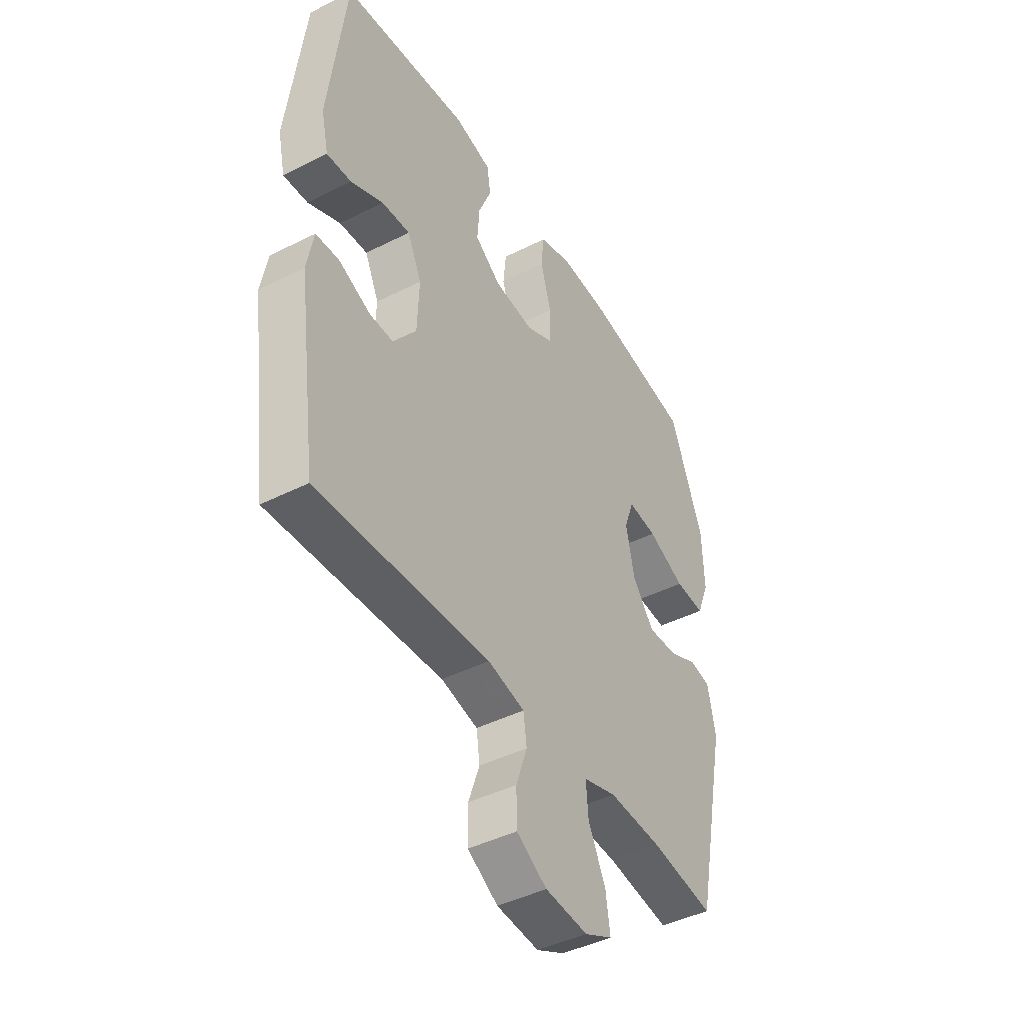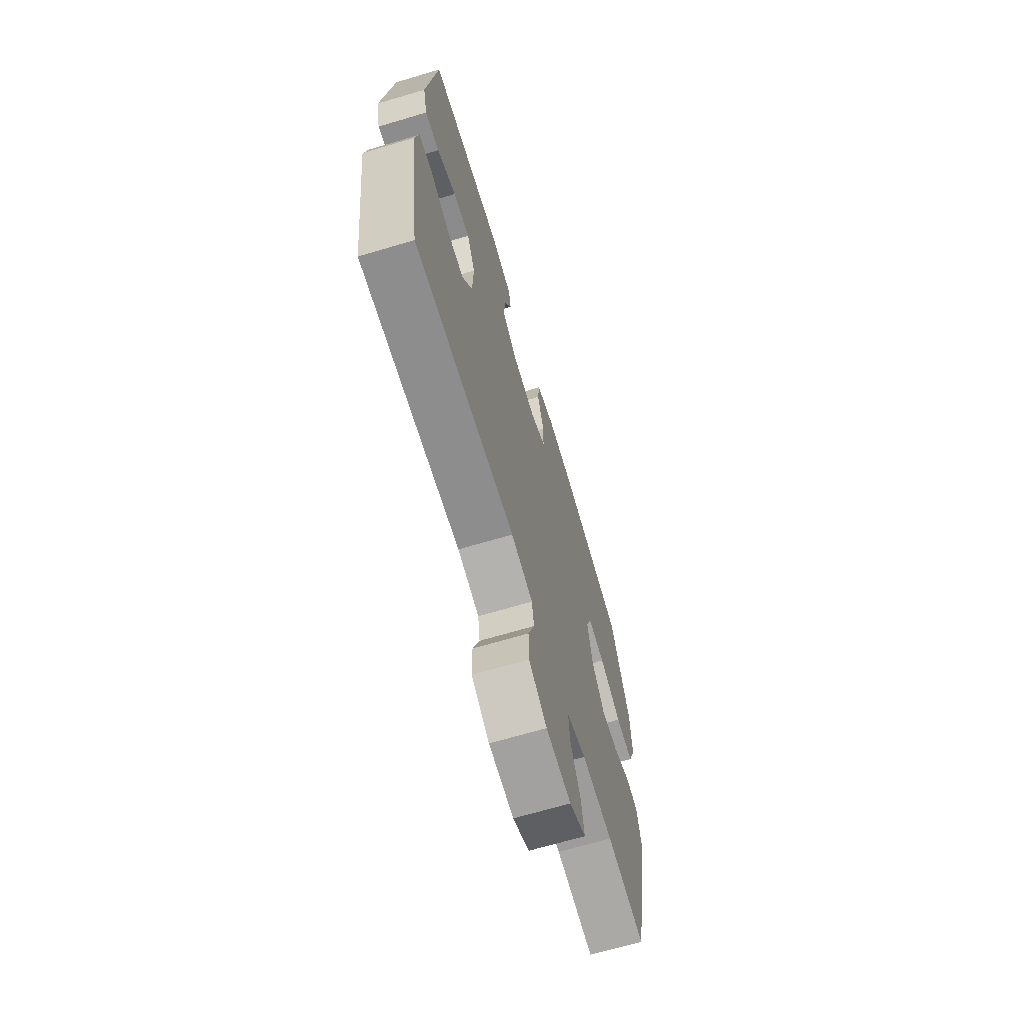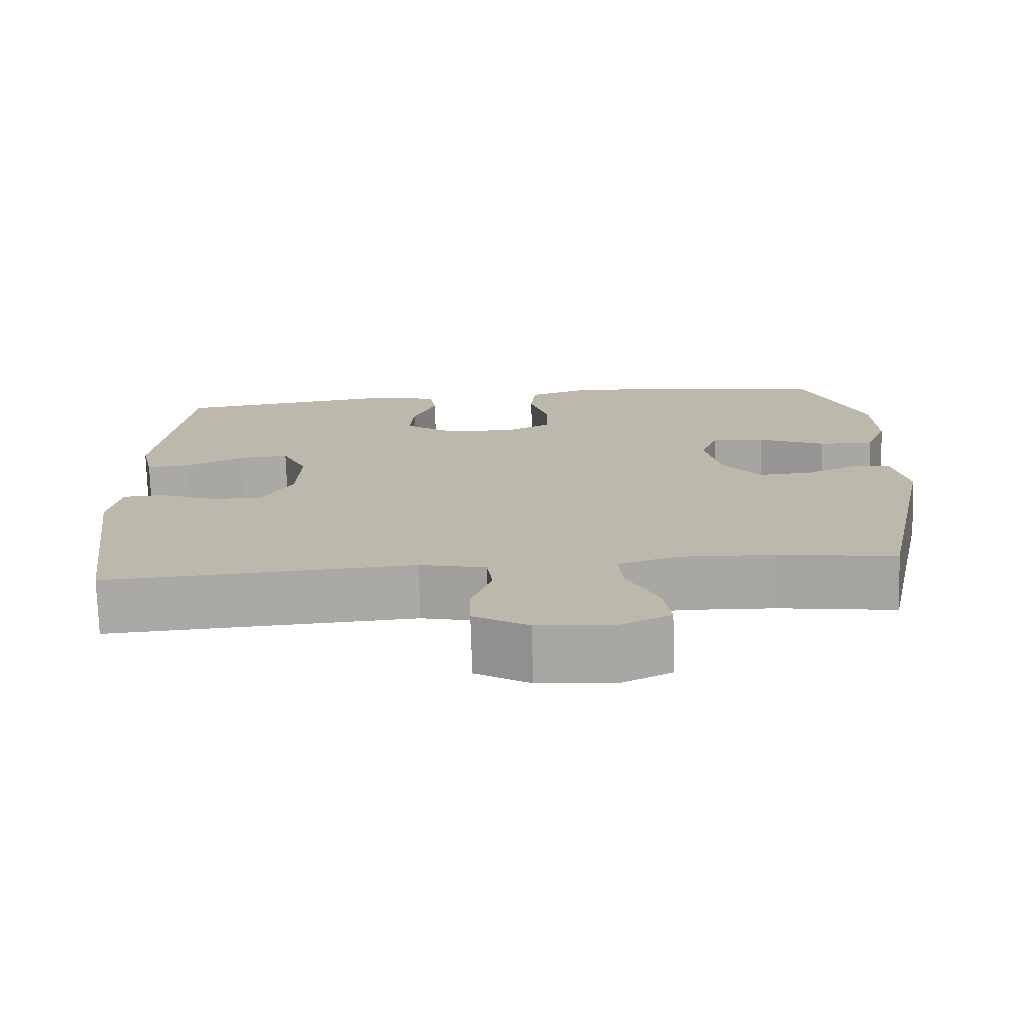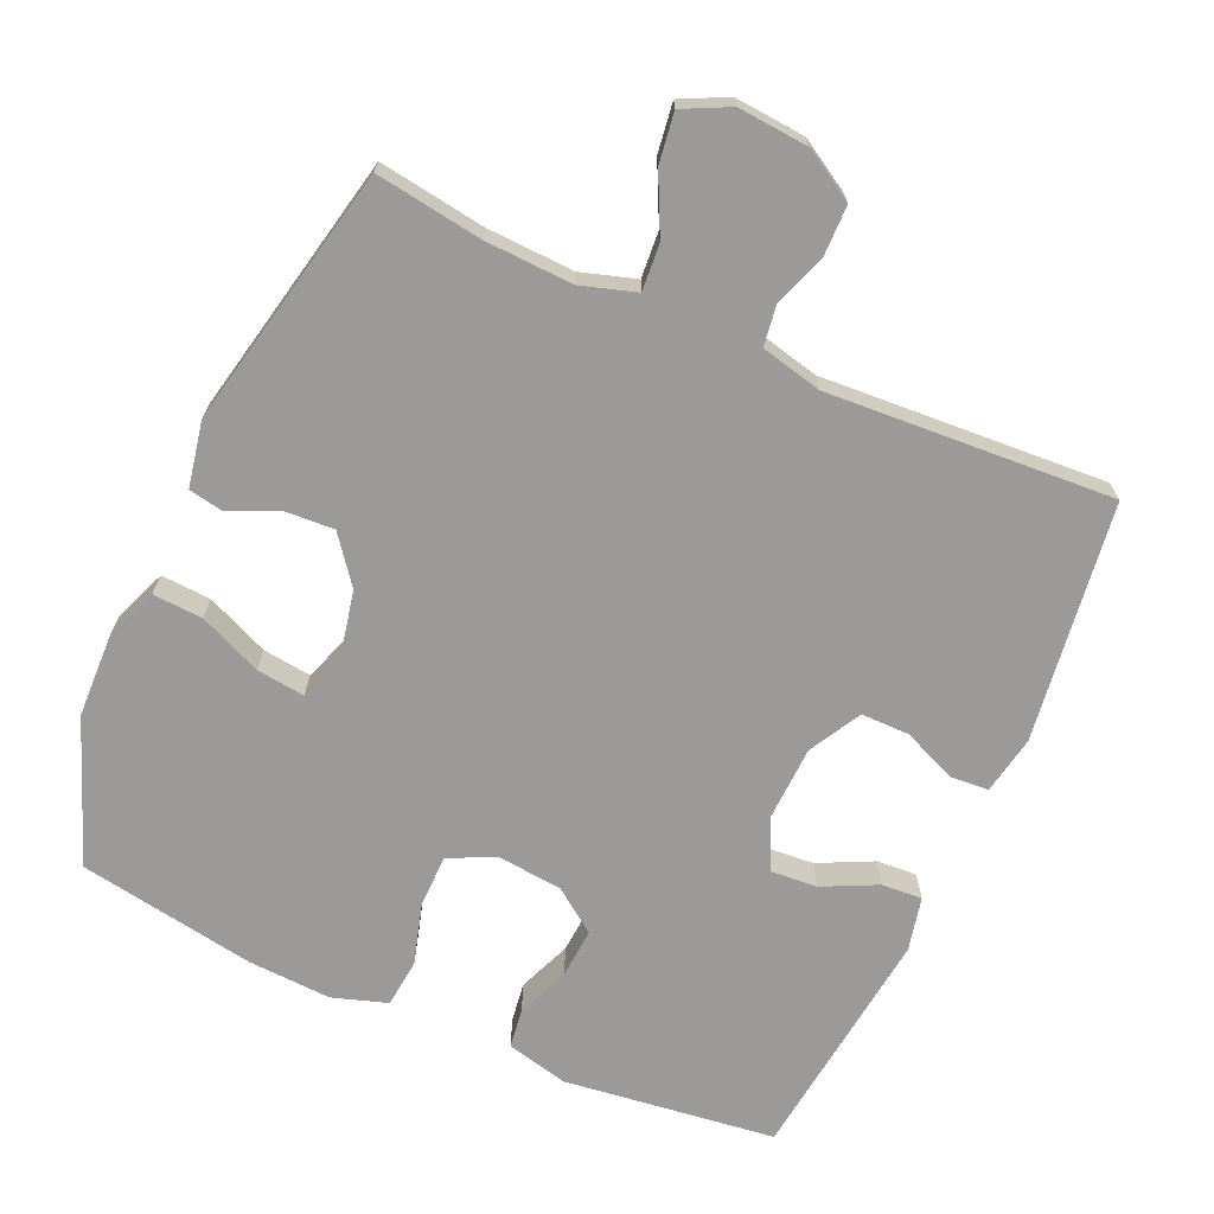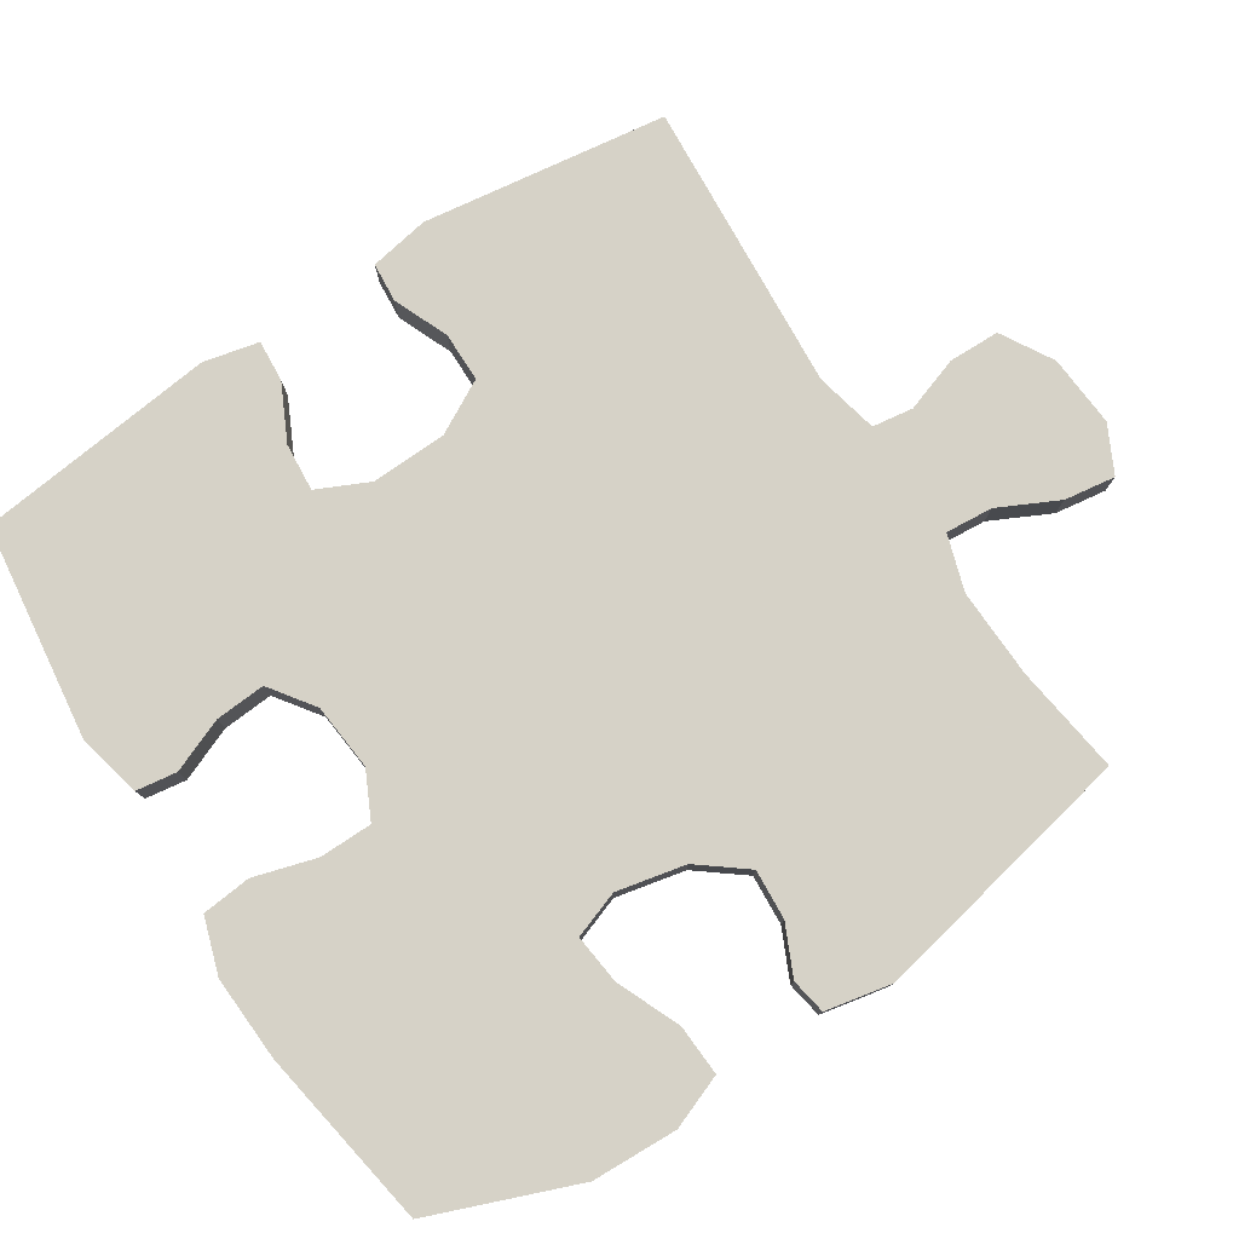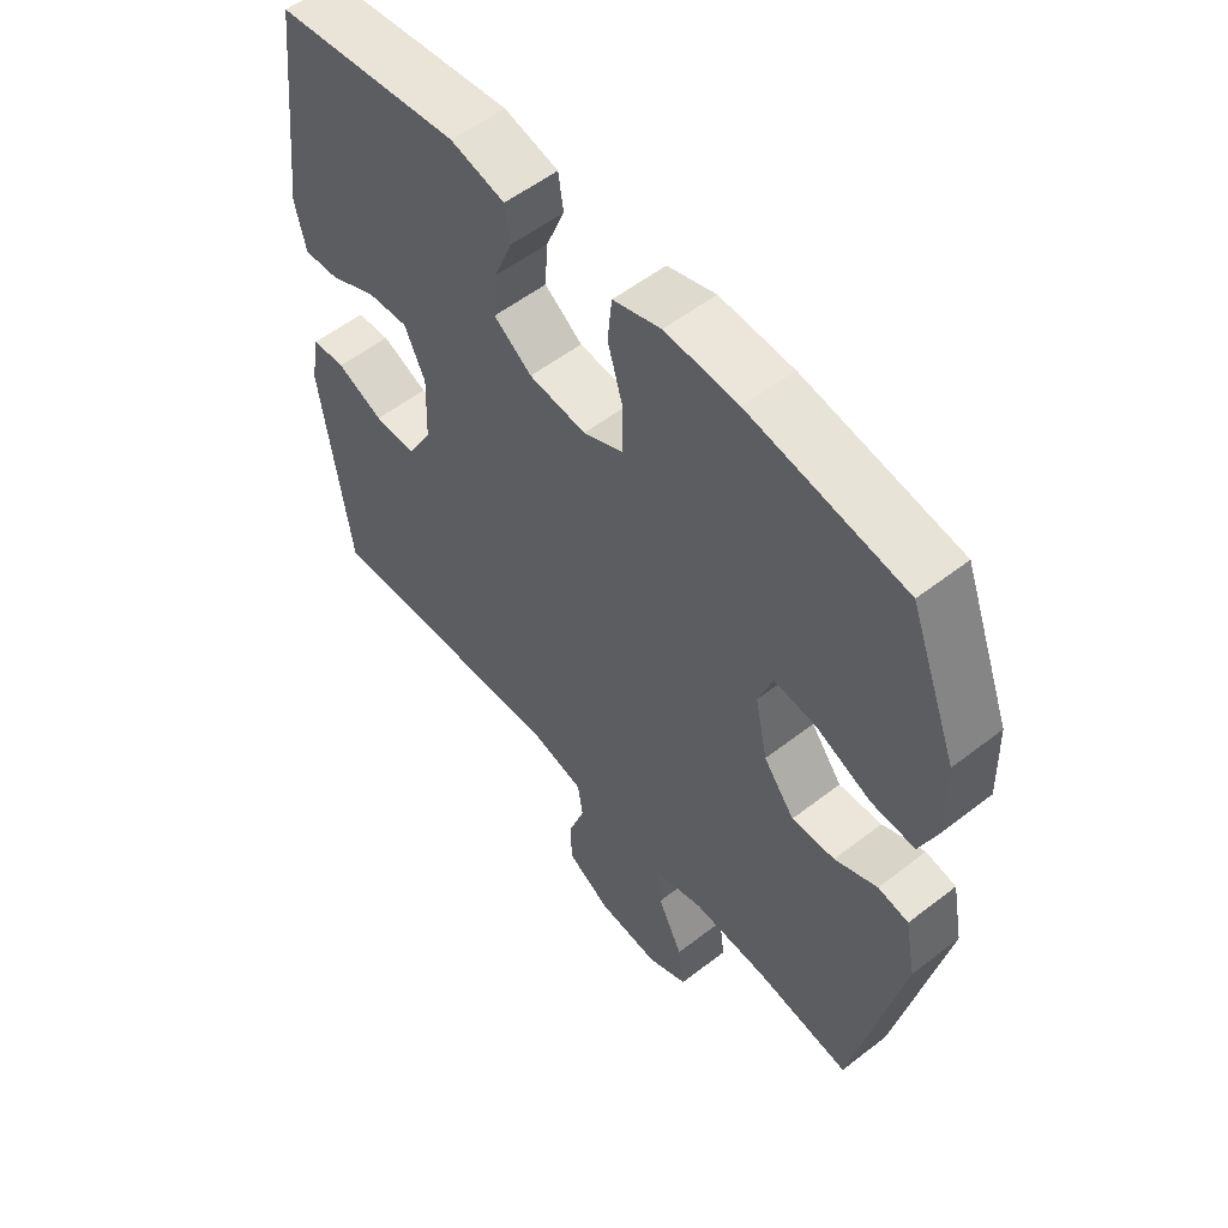
<metadata>
{"format":"obj","ext":"obj","renderer":"f3d","projection":"perspective","resolution":1024,"background":"white","views":[{"elev":-44.0,"azim":-59.4,"up":"+Z"},{"elev":-68.0,"azim":-73.4,"up":"+Z"},{"elev":-75.1,"azim":1.8,"up":"+Z"},{"elev":-69.5,"azim":155.9,"up":"+Y"},{"elev":78.5,"azim":57.3,"up":"+Y"},{"elev":55.4,"azim":50.8,"up":"+Z"}]}
</metadata>
<code>
v 0.5 0.07 -0.5
v 0.35 0.07 -0.478
v 0.227 0.07 -0.473
v 0.15 0.07 -0.497
v 0.155 0.07 -0.562
v 0.195 0.07 -0.644
v 0.205 0.07 -0.714
v 0.14 0.07 -0.746
v 0.041 0.07 -0.738
v -0.03 0.07 -0.696
v -0.031 0.07 -0.626
v -0.005 0.07 -0.551
v -0.013 0.07 -0.495
v -0.099 0.07 -0.475
v -0.5 0.07 -0.5
v -0.546 0.07 -0.164
v -0.531 0.07 -0.082
v -0.477 0.07 -0.078
v -0.402 0.07 -0.11
v -0.334 0.07 -0.11
v -0.294 0.07 -0.037
v -0.29 0.07 0.068
v -0.323 0.07 0.139
v -0.389 0.07 0.134
v -0.465 0.07 0.097
v -0.522 0.07 0.093
v -0.539 0.07 0.169
v -0.5 0.07 0.5
v -0.203 0.07 0.538
v -0.116 0.07 0.517
v -0.108 0.07 0.461
v -0.138 0.07 0.387
v -0.143 0.07 0.318
v -0.082 0.07 0.274
v 0.01 0.07 0.265
v 0.074 0.07 0.296
v 0.075 0.07 0.369
v 0.05 0.07 0.455
v 0.057 0.07 0.523
v 0.134 0.07 0.548
v 0.251 0.07 0.542
v 0.5 0.07 0.5
v 0.577 0.07 0.299
v 0.581 0.07 0.181
v 0.552 0.07 0.107
v 0.482 0.07 0.111
v 0.394 0.07 0.149
v 0.326 0.07 0.157
v 0.303 0.07 0.093
v 0.323 0.07 -0.002
v 0.373 0.07 -0.067
v 0.442 0.07 -0.063
v 0.51 0.07 -0.032
v 0.559 0.07 -0.041
v 0.577 0.07 -0.133
v 0.5 0 -0.5
v 0.35 0 -0.478
v 0.227 0 -0.473
v 0.15 0 -0.497
v 0.155 0 -0.562
v 0.195 0 -0.644
v 0.205 0 -0.714
v 0.14 0 -0.746
v 0.041 0 -0.738
v -0.03 0 -0.696
v -0.031 0 -0.626
v -0.005 0 -0.551
v -0.013 0 -0.495
v -0.099 0 -0.475
v -0.5 0 -0.5
v -0.546 0 -0.164
v -0.531 0 -0.082
v -0.477 0 -0.078
v -0.402 0 -0.11
v -0.334 0 -0.11
v -0.294 0 -0.037
v -0.29 0 0.068
v -0.323 0 0.139
v -0.389 0 0.134
v -0.465 0 0.097
v -0.522 0 0.093
v -0.539 0 0.169
v -0.5 0 0.5
v -0.203 0 0.538
v -0.116 0 0.517
v -0.108 0 0.461
v -0.138 0 0.387
v -0.143 0 0.318
v -0.082 0 0.274
v 0.01 0 0.265
v 0.074 0 0.296
v 0.075 0 0.369
v 0.05 0 0.455
v 0.057 0 0.523
v 0.134 0 0.548
v 0.251 0 0.542
v 0.5 0 0.5
v 0.577 0 0.299
v 0.581 0 0.181
v 0.552 0 0.107
v 0.482 0 0.111
v 0.394 0 0.149
v 0.326 0 0.157
v 0.303 0 0.093
v 0.323 0 -0.002
v 0.373 0 -0.067
v 0.442 0 -0.063
v 0.51 0 -0.032
v 0.559 0 -0.041
v 0.577 0 -0.133
f 55 1 2
f 54 55 2
f 53 54 2
f 52 53 2
f 51 52 2 3
f 50 51 3 4
f 49 50 4
f 45 46 47
f 44 45 47
f 43 44 47
f 42 43 47
f 41 42 47
f 40 41 47
f 39 40 47
f 38 39 47
f 37 38 47
f 36 37 47 48
f 35 36 48 49
f 30 31 32
f 29 30 32
f 28 29 32
f 27 28 32
f 26 27 32
f 25 26 32
f 24 25 32
f 23 24 32 33
f 22 23 33 34
f 17 18 19
f 16 17 19
f 15 16 19
f 14 15 19
f 13 14 19 20
f 10 11 12
f 9 10 12
f 8 9 12
f 7 8 12
f 6 7 12
f 5 6 12
f 4 5 12 13
f 49 4 13
f 35 49 13
f 34 35 13
f 22 34 13
f 21 22 13
f 13 20 21
f 57 56 110
f 57 110 109
f 57 109 108
f 57 108 107
f 58 57 107 106
f 59 58 106 105
f 59 105 104
f 102 101 100
f 102 100 99
f 102 99 98
f 102 98 97
f 102 97 96
f 102 96 95
f 102 95 94
f 102 94 93
f 102 93 92
f 103 102 92 91
f 104 103 91 90
f 87 86 85
f 87 85 84
f 87 84 83
f 87 83 82
f 87 82 81
f 87 81 80
f 87 80 79
f 88 87 79 78
f 89 88 78 77
f 74 73 72
f 74 72 71
f 74 71 70
f 74 70 69
f 75 74 69 68
f 67 66 65
f 67 65 64
f 67 64 63
f 67 63 62
f 67 62 61
f 67 61 60
f 68 67 60 59
f 68 59 104
f 68 104 90
f 68 90 89
f 68 89 77
f 68 77 76
f 76 75 68
f 1 56 57 2
f 2 57 58 3
f 3 58 59 4
f 4 59 60 5
f 5 60 61 6
f 6 61 62 7
f 7 62 63 8
f 8 63 64 9
f 9 64 65 10
f 10 65 66 11
f 11 66 67 12
f 12 67 68 13
f 13 68 69 14
f 14 69 70 15
f 15 70 71 16
f 16 71 72 17
f 17 72 73 18
f 18 73 74 19
f 19 74 75 20
f 20 75 76 21
f 21 76 77 22
f 22 77 78 23
f 23 78 79 24
f 24 79 80 25
f 25 80 81 26
f 26 81 82 27
f 27 82 83 28
f 28 83 84 29
f 29 84 85 30
f 30 85 86 31
f 31 86 87 32
f 32 87 88 33
f 33 88 89 34
f 34 89 90 35
f 35 90 91 36
f 36 91 92 37
f 37 92 93 38
f 38 93 94 39
f 39 94 95 40
f 40 95 96 41
f 41 96 97 42
f 42 97 98 43
f 43 98 99 44
f 44 99 100 45
f 45 100 101 46
f 46 101 102 47
f 47 102 103 48
f 48 103 104 49
f 49 104 105 50
f 50 105 106 51
f 51 106 107 52
f 52 107 108 53
f 53 108 109 54
f 54 109 110 55
f 55 110 56 1

</code>
